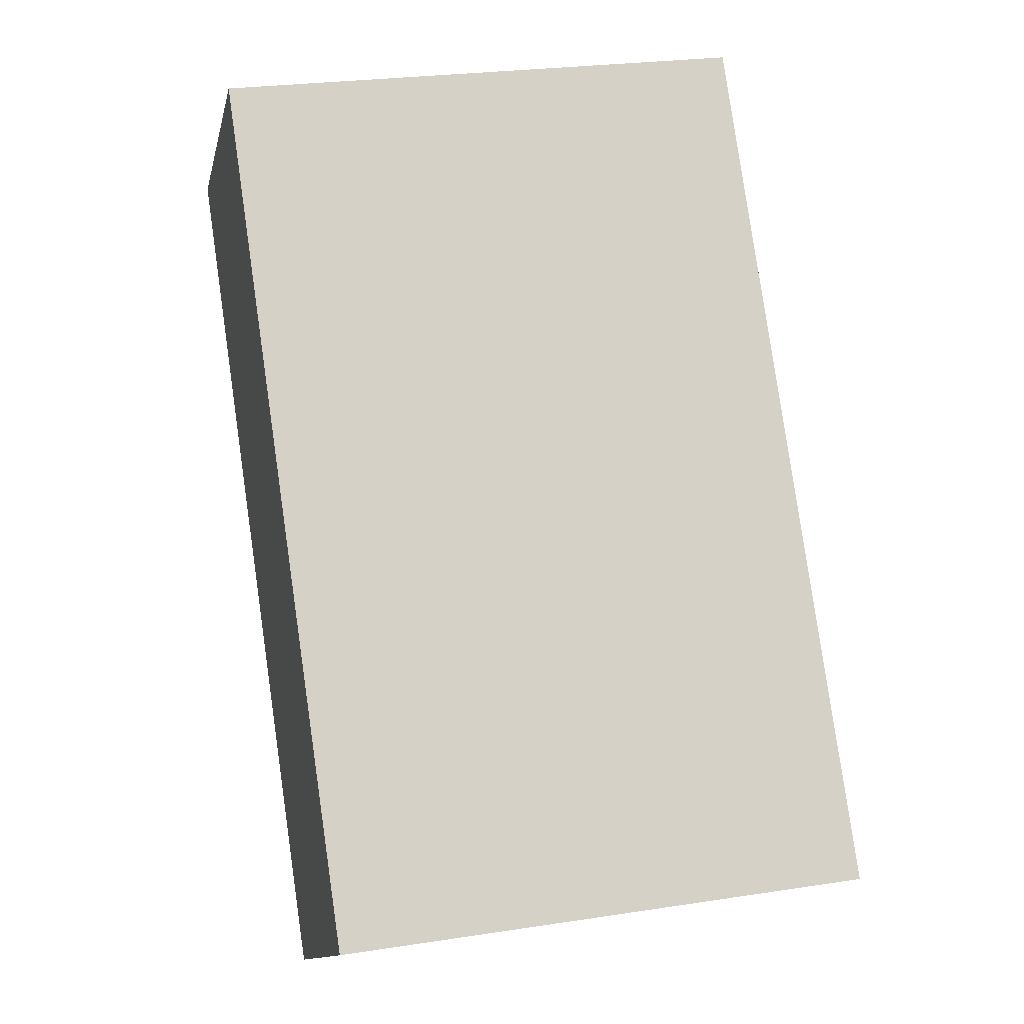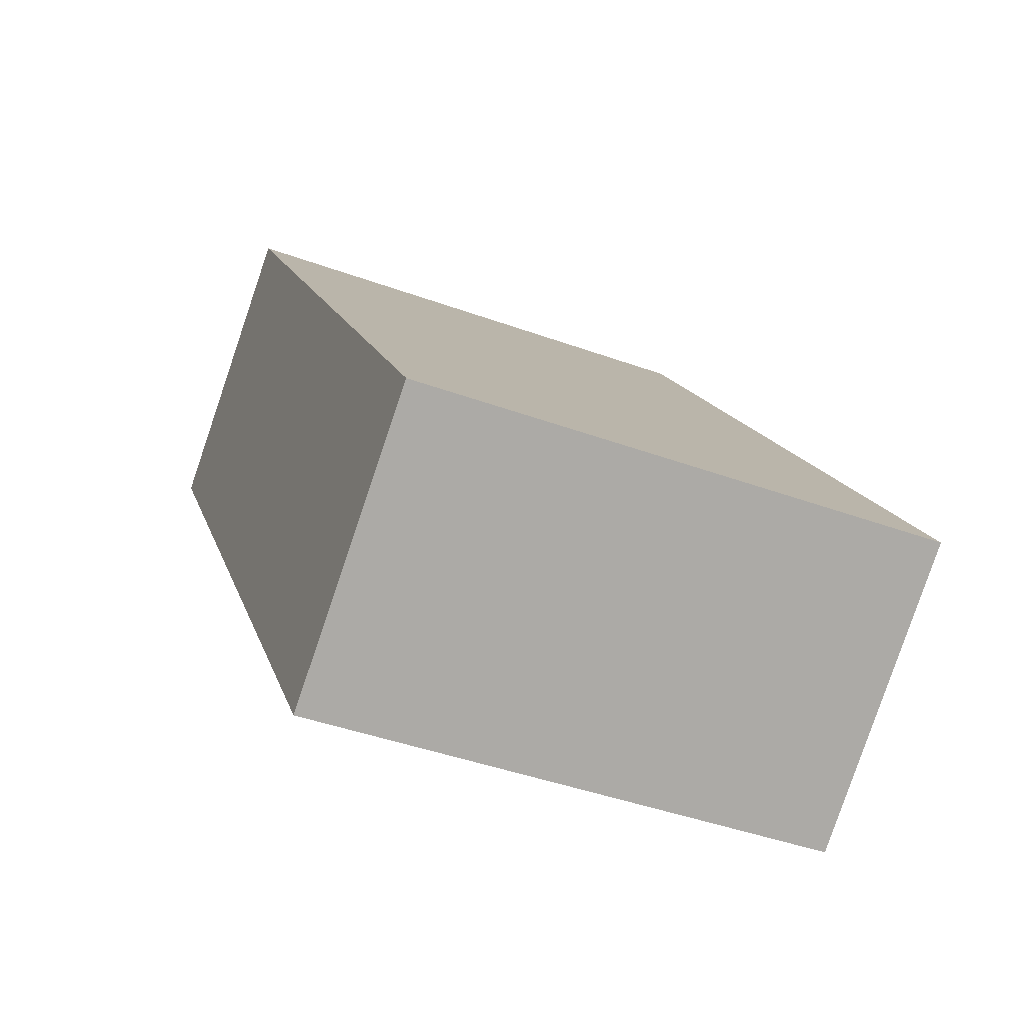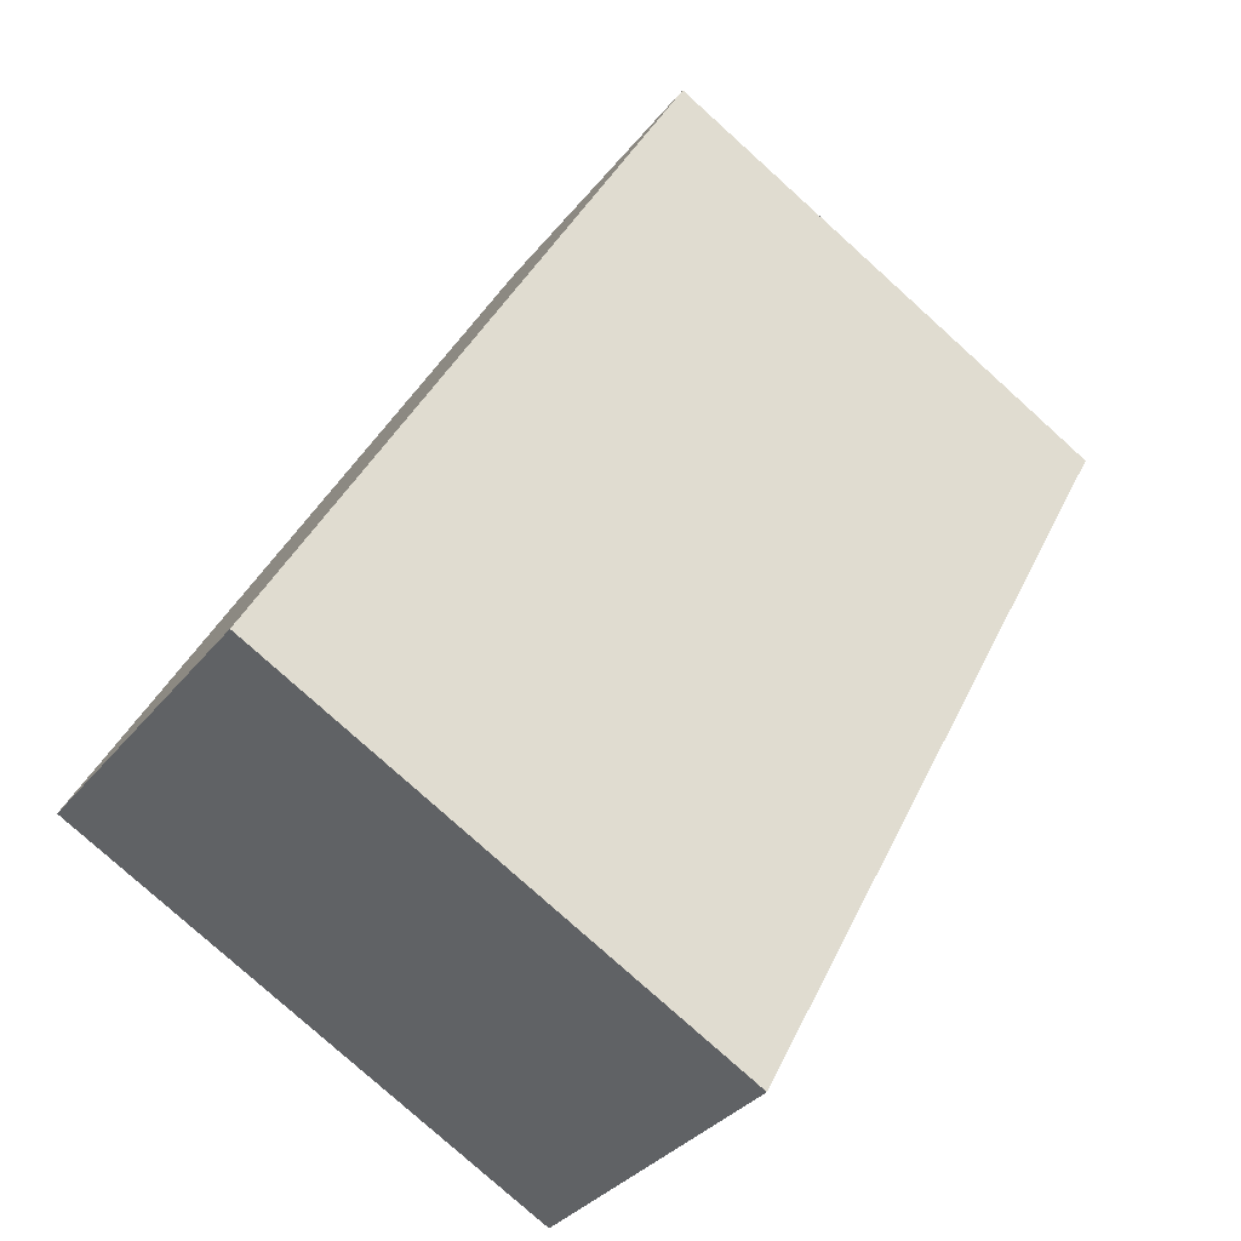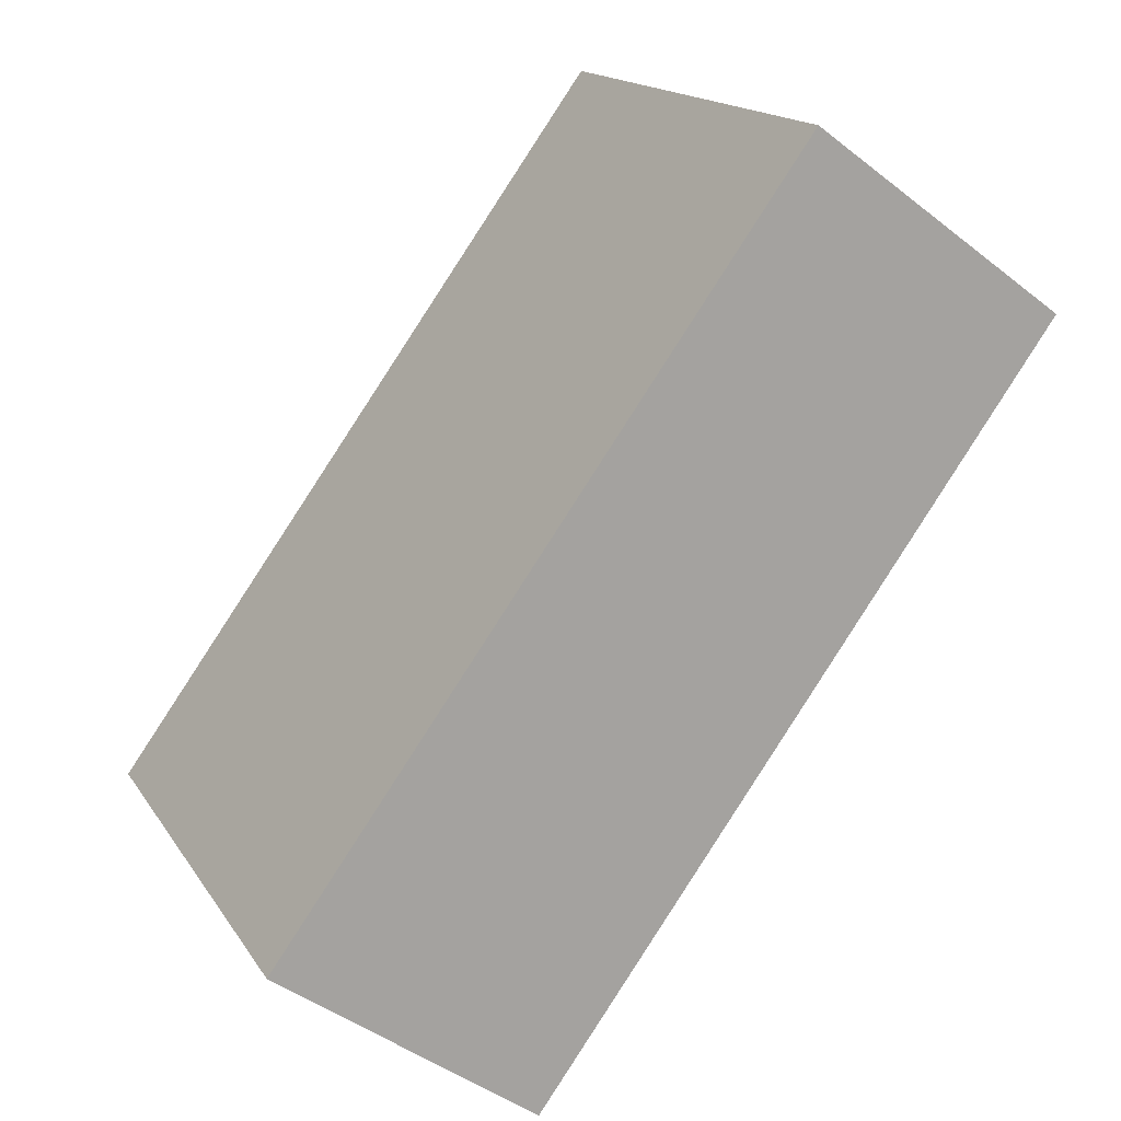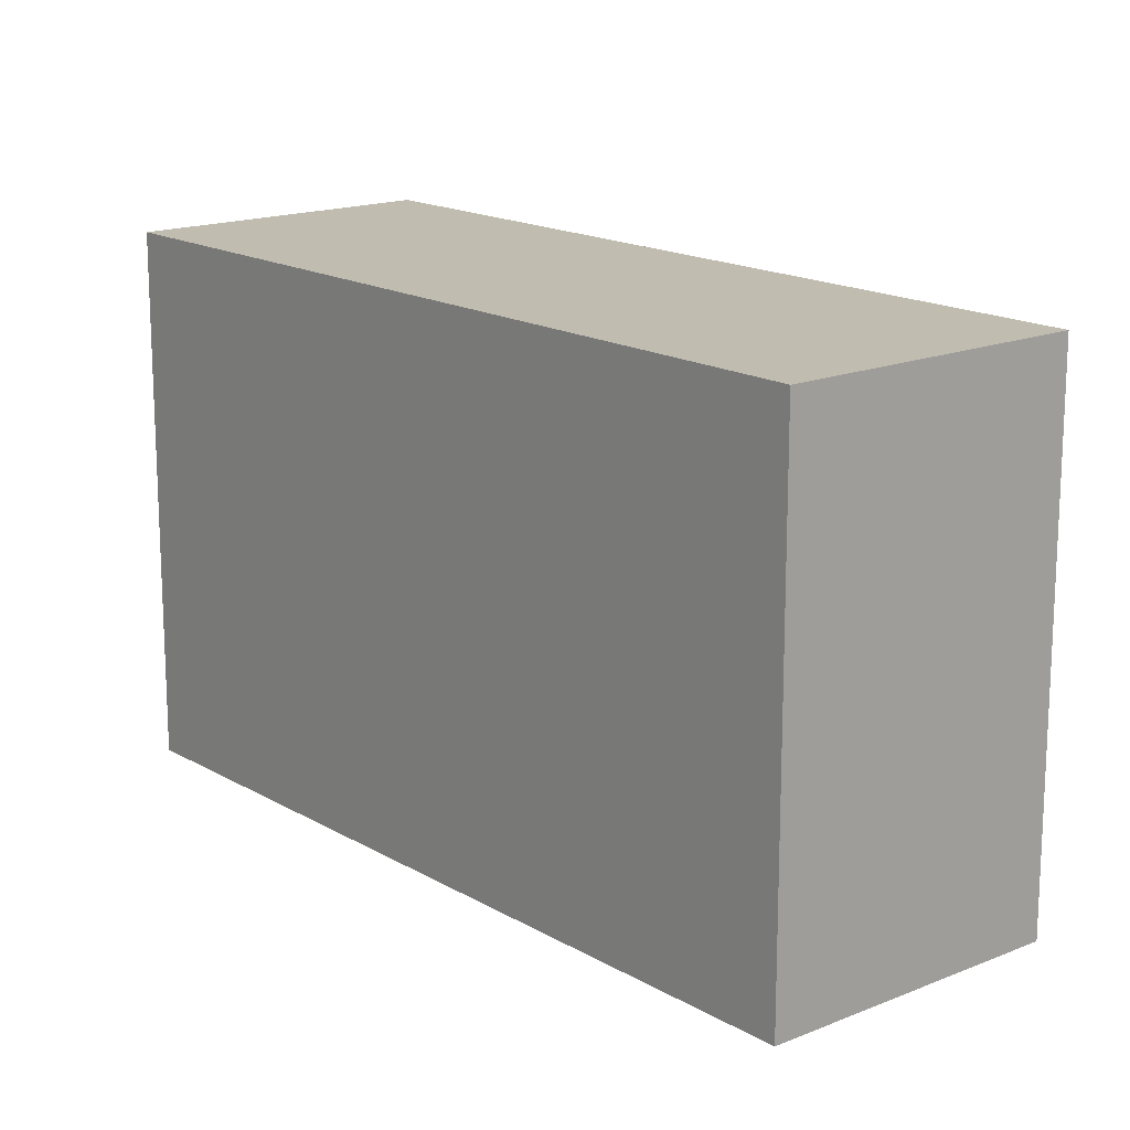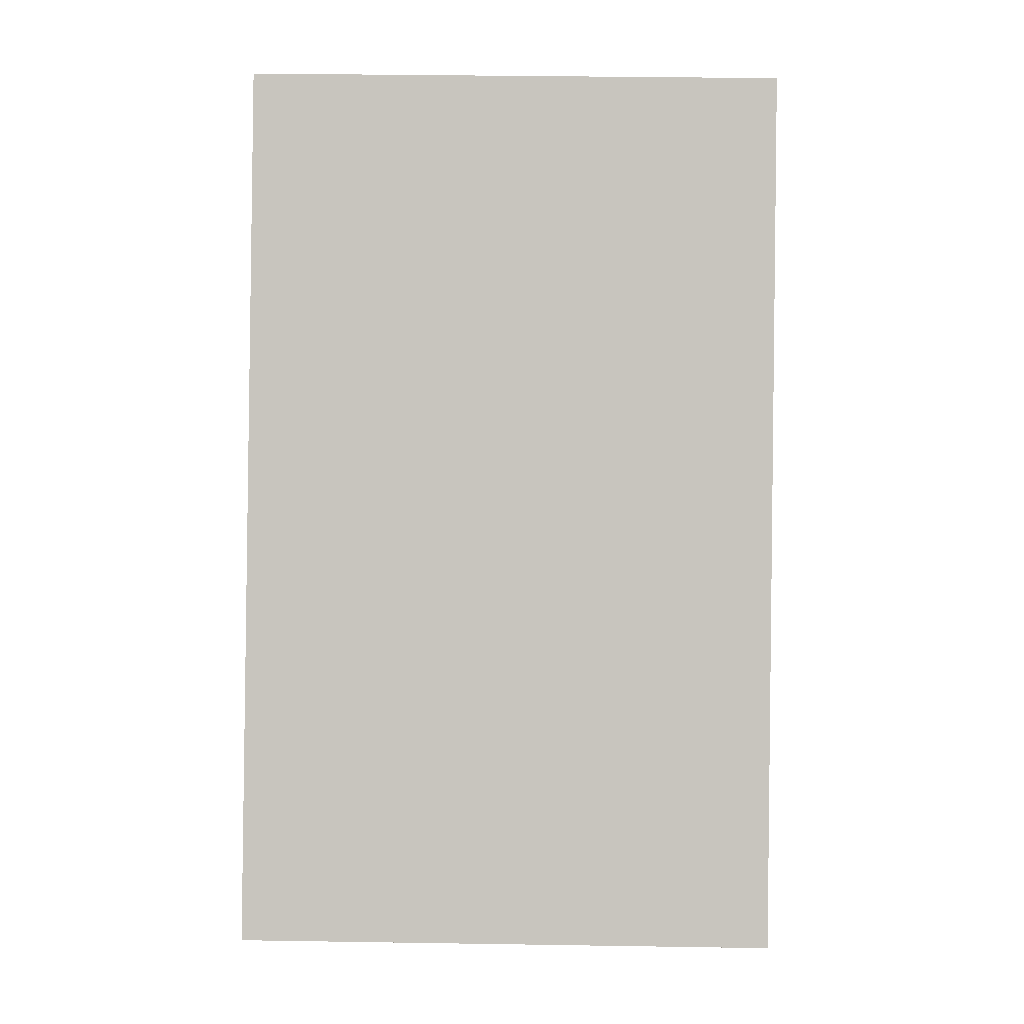
<metadata>
{"format":"obj","ext":"obj","renderer":"f3d","projection":"perspective","resolution":1024,"background":"white","views":[{"elev":25.2,"azim":76.0,"up":"+Z"},{"elev":-42.5,"azim":66.5,"up":"+Z"},{"elev":-79.0,"azim":-132.0,"up":"+Z"},{"elev":16.3,"azim":157.8,"up":"+Z"},{"elev":16.4,"azim":-76.0,"up":"+Y"},{"elev":35.1,"azim":91.2,"up":"+Z"}]}
</metadata>
<code>
v  0 3.117 1.909e-16
v  4.502 3.117 -3.105
v  3.015 3.117 -4.188
v  1.477 3.117 1.074
v  3.015 2.564e-16 -4.188
v  0 0 0
v  1.477 -6.576e-17 1.074
v  4.502 1.901e-16 -3.105
g defaultobject
f 1 2 3
f 2 1 4
f 5 1 3
f 1 5 6
f 6 4 1
f 4 6 7
f 7 2 4
f 2 7 8
f 8 3 2
f 3 8 5
f 8 6 5
f 6 8 7

</code>
